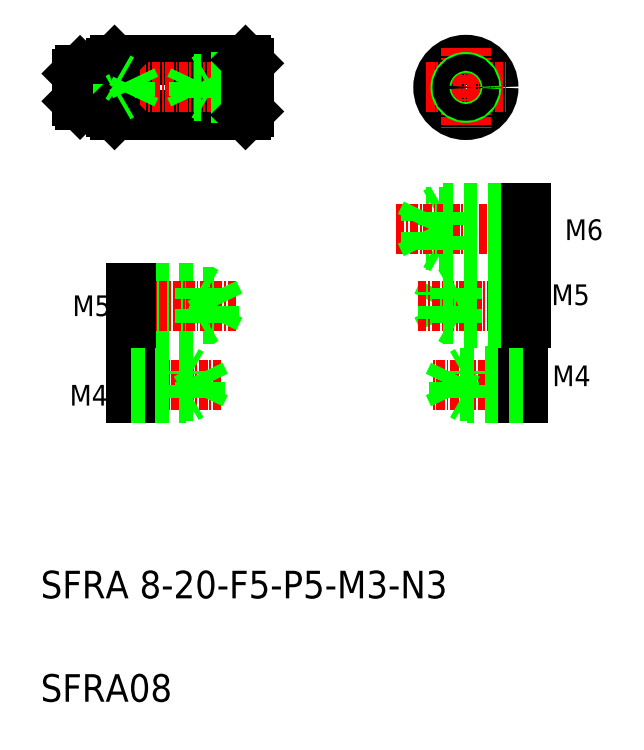
<metadata>
{"format":"dxf","ext":"dxf","renderer":"ezdxf+matplotlib","layout":"modelspace","background":"white","min_lineweight":24,"dpi":150}
</metadata>
<code>
0
SECTION
2
ENTITIES
0
LINE
8
0
10
213
20
99.92
30
0
11
212.1
21
97.92
31
0
0
LINE
8
0
10
213
20
95.92
30
0
11
212.1
21
97.92
31
0
0
LINE
8
0
10
225
20
106.7
30
0
11
210.6
21
106.7
31
0
0
LINE
8
0
10
225
20
111.5
30
0
11
210.6
21
111.5
31
0
0
LINE
8
0
10
213
20
106.1
30
0
11
212
21
106.7
31
0
0
LINE
8
0
10
213
20
112.1
30
0
11
212
21
111.5
31
0
0
LINE
8
CENTER
10
209.4
20
97.92
30
0
11
225.9
21
97.92
31
0
0
LINE
8
CENTER
10
206.2
20
109.1
30
0
11
228.2
21
109.1
31
0
0
LINE
8
CENTER
10
227.3
20
86.47
30
0
11
211.4
21
86.47
31
0
0
TEXT
8
0
10
154.7
20
55.44
30
0
40
4
1
SFRA 8-20-F5-P5-M3-N3
0
TEXT
8
0
10
154.7
20
40.44
30
0
40
4
1
SFRA08
0
LINE
8
CENTER
10
180.9
20
86.47
30
0
11
165.8
21
86.47
31
0
0
TEXT
8
0
10
158.9
20
83.41
30
0
40
3
1
M4
0
TEXT
8
0
10
159.3
20
96.39
30
0
40
3
1
M5
0
LINE
8
0
10
177.8
20
84.87
30
0
11
178.6
21
86.47
31
0
0
LINE
8
0
10
177.8
20
84.87
30
0
11
177.8
21
88.07
31
0
0
LINE
8
0
10
175.8
20
84.47
30
0
11
175.8
21
88.47
31
0
0
LINE
8
0
10
167.8
20
84.47
30
0
11
167.8
21
88.47
31
0
0
LINE
8
0
10
167.8
20
84.87
30
0
11
177.8
21
84.87
31
0
0
LINE
8
0
10
167.8
20
84.47
30
0
11
175.8
21
84.47
31
0
0
LINE
8
0
10
175.8
20
84.47
30
0
11
176.5
21
84.87
31
0
0
LINE
8
0
10
167.8
20
95.92
30
0
11
179.8
21
95.92
31
0
0
LINE
8
0
10
167.8
20
99.92
30
0
11
179.8
21
99.92
31
0
0
LINE
8
0
10
167.8
20
95.42
30
0
11
177.8
21
95.42
31
0
0
LINE
8
0
10
167.8
20
100.4
30
0
11
177.8
21
100.4
31
0
0
LINE
8
0
10
167.8
20
88.07
30
0
11
177.8
21
88.07
31
0
0
LINE
8
CENTER
10
165.8
20
97.92
30
0
11
183.1
21
97.92
31
0
0
LINE
8
0
10
167.8
20
88.47
30
0
11
175.8
21
88.47
31
0
0
LINE
8
0
10
175.8
20
88.47
30
0
11
176.5
21
88.07
31
0
0
LINE
8
0
10
167.8
20
95.42
30
0
11
167.8
21
100.4
31
0
0
LINE
8
0
10
177.8
20
88.07
30
0
11
178.6
21
86.47
31
0
0
LINE
8
0
10
179.8
20
95.92
30
0
11
179.8
21
99.92
31
0
0
LINE
8
0
10
177.8
20
95.42
30
0
11
177.8
21
100.4
31
0
0
LINE
8
0
10
179.8
20
99.92
30
0
11
180.8
21
97.92
31
0
0
LINE
8
0
10
179.8
20
95.92
30
0
11
180.8
21
97.92
31
0
0
LINE
8
0
10
177.8
20
95.42
30
0
11
178.7
21
95.92
31
0
0
LINE
8
0
10
177.8
20
100.4
30
0
11
178.7
21
99.92
31
0
0
LINE
8
0
10
210.6
20
106.7
30
0
11
210.6
21
111.5
31
0
0
LINE
8
0
10
210.6
20
111.5
30
0
11
209.5
21
109.1
31
0
0
LINE
8
0
10
210.6
20
106.7
30
0
11
209.5
21
109.1
31
0
0
LINE
8
0
10
165.4
20
133.6
30
0
11
184.4
21
133.6
31
0
0
LINE
8
0
10
184.4
20
125.6
30
0
11
165.4
21
125.6
31
0
0
LINE
8
0
10
159.9
20
128.4
30
0
11
167.9
21
128.4
31
0
0
LINE
8
0
10
159.9
20
130.8
30
0
11
167.9
21
130.8
31
0
0
LINE
8
CENTER
10
156.8
20
129.6
30
0
11
188.6
21
129.6
31
0
0
LINE
8
0
10
165.4
20
133.6
30
0
11
165.4
21
125.6
31
0
0
LINE
8
0
10
164.9
20
133.1
30
0
11
165.4
21
133.6
31
0
0
LINE
8
0
10
164.7
20
132.1
30
0
11
160.4
21
132.1
31
0
0
LINE
8
0
10
164.7
20
127.1
30
0
11
160.4
21
127.1
31
0
0
LINE
8
0
10
159.9
20
128.1
30
0
11
165.9
21
128.1
31
0
0
LINE
8
0
10
159.9
20
131.1
30
0
11
165.9
21
131.1
31
0
0
LINE
8
0
10
159.9
20
127.6
30
0
11
159.9
21
131.6
31
0
0
LINE
8
0
10
160.4
20
132.1
30
0
11
160.4
21
127.1
31
0
0
LINE
8
0
10
159.9
20
127.6
30
0
11
160.4
21
127.1
31
0
0
LINE
8
0
10
159.9
20
131.6
30
0
11
160.4
21
132.1
31
0
0
LINE
8
0
10
164.9
20
126.1
30
0
11
164.9
21
133.1
31
0
0
LINE
8
0
10
165.9
20
128.1
30
0
11
165.9
21
131.1
31
0
0
LINE
8
0
10
167.6
20
128.4
30
0
11
167.6
21
130.8
31
0
0
LINE
8
0
10
165.4
20
125.6
30
0
11
164.9
21
126.1
31
0
0
ARC
8
0
10
164.7
20
126.9
30
0
40
0.2
50
0
51
90
0
LINE
8
0
10
165.9
20
128.1
30
0
11
166.4
21
128.4
31
0
0
ARC
8
0
10
164.7
20
132.3
30
0
40
0.2
50
270
51
360
0
LINE
8
0
10
165.4
20
129.6
30
0
11
165.4
21
129.6
31
0
0
LINE
8
0
10
165.4
20
131.6
30
0
11
165.4
21
131.6
31
0
0
LINE
8
0
10
165.9
20
131.1
30
0
11
166.4
21
130.8
31
0
0
LINE
8
0
10
184.9
20
128.4
30
0
11
176.9
21
128.4
31
0
0
LINE
8
0
10
184.9
20
128.1
30
0
11
178.9
21
128.1
31
0
0
LINE
8
0
10
184.9
20
130.8
30
0
11
176.9
21
130.8
31
0
0
LINE
8
0
10
184.9
20
131.1
30
0
11
178.9
21
131.1
31
0
0
LINE
8
0
10
167.9
20
128.4
30
0
11
168.5
21
129.6
31
0
0
LINE
8
0
10
167.9
20
130.8
30
0
11
168.5
21
129.6
31
0
0
LINE
8
0
10
178.9
20
128.1
30
0
11
178.9
21
131.1
31
0
0
LINE
8
0
10
176.9
20
128.4
30
0
11
176.3
21
129.6
31
0
0
LINE
8
0
10
176.9
20
128.4
30
0
11
176.9
21
130.8
31
0
0
LINE
8
0
10
178.9
20
128.1
30
0
11
178.4
21
128.4
31
0
0
LINE
8
0
10
176.9
20
130.8
30
0
11
176.3
21
129.6
31
0
0
LINE
8
0
10
178.9
20
131.1
30
0
11
178.4
21
130.8
31
0
0
LINE
8
0
10
184.4
20
133.6
30
0
11
184.4
21
125.6
31
0
0
LINE
8
0
10
184.4
20
133.6
30
0
11
184.9
21
133.1
31
0
0
LINE
8
0
10
184.9
20
133.1
30
0
11
184.9
21
126.1
31
0
0
LINE
8
0
10
184.9
20
126.1
30
0
11
184.4
21
125.6
31
0
0
LINE
8
0
10
214.6
20
84.87
30
0
11
213.8
21
86.47
31
0
0
LINE
8
0
10
214.6
20
84.87
30
0
11
214.6
21
88.07
31
0
0
LINE
8
0
10
216.6
20
84.47
30
0
11
216.6
21
88.47
31
0
0
LINE
8
0
10
224.6
20
88.47
30
0
11
224.6
21
84.47
31
0
0
LINE
8
0
10
224.6
20
84.87
30
0
11
214.6
21
84.87
31
0
0
LINE
8
0
10
224.6
20
84.47
30
0
11
216.6
21
84.47
31
0
0
LINE
8
0
10
216.6
20
84.47
30
0
11
215.9
21
84.87
31
0
0
LINE
8
0
10
225
20
95.92
30
0
11
213
21
95.92
31
0
0
LINE
8
0
10
225
20
99.92
30
0
11
213
21
99.92
31
0
0
LINE
8
0
10
225
20
95.42
30
0
11
215
21
95.42
31
0
0
LINE
8
0
10
225
20
100.4
30
0
11
215
21
100.4
31
0
0
LINE
8
0
10
224.6
20
88.07
30
0
11
214.6
21
88.07
31
0
0
LINE
8
0
10
224.6
20
88.47
30
0
11
216.6
21
88.47
31
0
0
LINE
8
0
10
214.6
20
88.07
30
0
11
213.8
21
86.47
31
0
0
LINE
8
0
10
216.6
20
88.47
30
0
11
215.9
21
88.07
31
0
0
LINE
8
0
10
213
20
95.92
30
0
11
213
21
99.92
31
0
0
LINE
8
0
10
215
20
95.42
30
0
11
215
21
100.4
31
0
0
LINE
8
0
10
215
20
95.42
30
0
11
214.2
21
95.92
31
0
0
LINE
8
0
10
215
20
100.4
30
0
11
214.2
21
99.92
31
0
0
TEXT
8
0
10
228.9
20
86.23
30
0
40
3
1
M4
0
TEXT
8
0
10
228.8
20
97.99
30
0
40
3
1
M5
0
LINE
8
0
10
225
20
95.42
30
0
11
225
21
100.4
31
0
0
TEXT
8
0
10
230.7
20
107.4
30
0
40
3
1
M6
0
LINE
8
0
10
225
20
106.1
30
0
11
213
21
106.1
31
0
0
LINE
8
0
10
225
20
112.1
30
0
11
213
21
112.1
31
0
0
LINE
8
0
10
213
20
106.1
30
0
11
213
21
112.1
31
0
0
LINE
8
0
10
225
20
106.1
30
0
11
225
21
112.1
31
0
0
CIRCLE
8
0
10
216.4
20
129.6
30
0
40
4
0
LINE
8
CENTER
10
210.6
20
129.6
30
0
11
222.2
21
129.6
31
0
0
LINE
8
CENTER
10
216.4
20
135.3
30
0
11
216.4
21
123.7
31
0
0
CIRCLE
8
0
10
216.4
20
129.6
30
0
40
1.5
0
CIRCLE
8
0
10
216.4
20
129.6
30
0
40
1.2
0
ENDSEC
0
EOF

</code>
